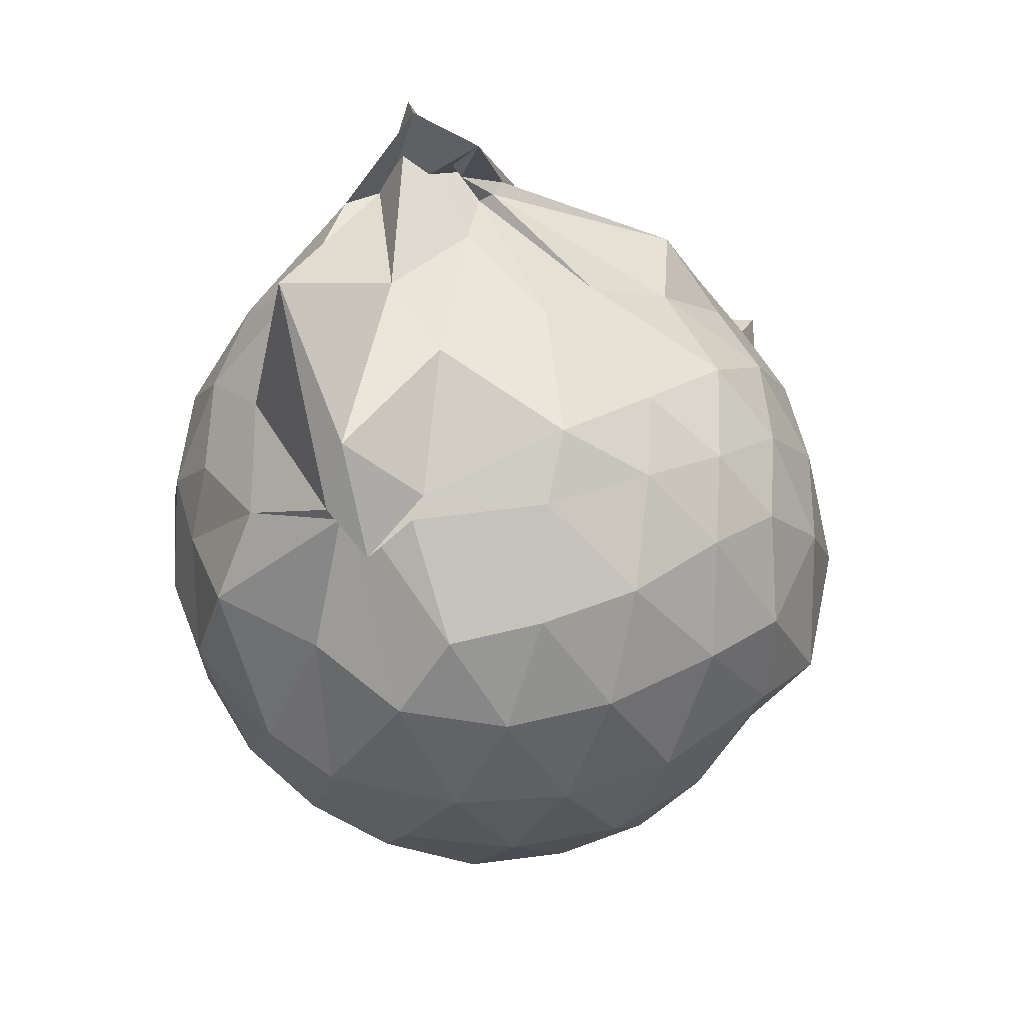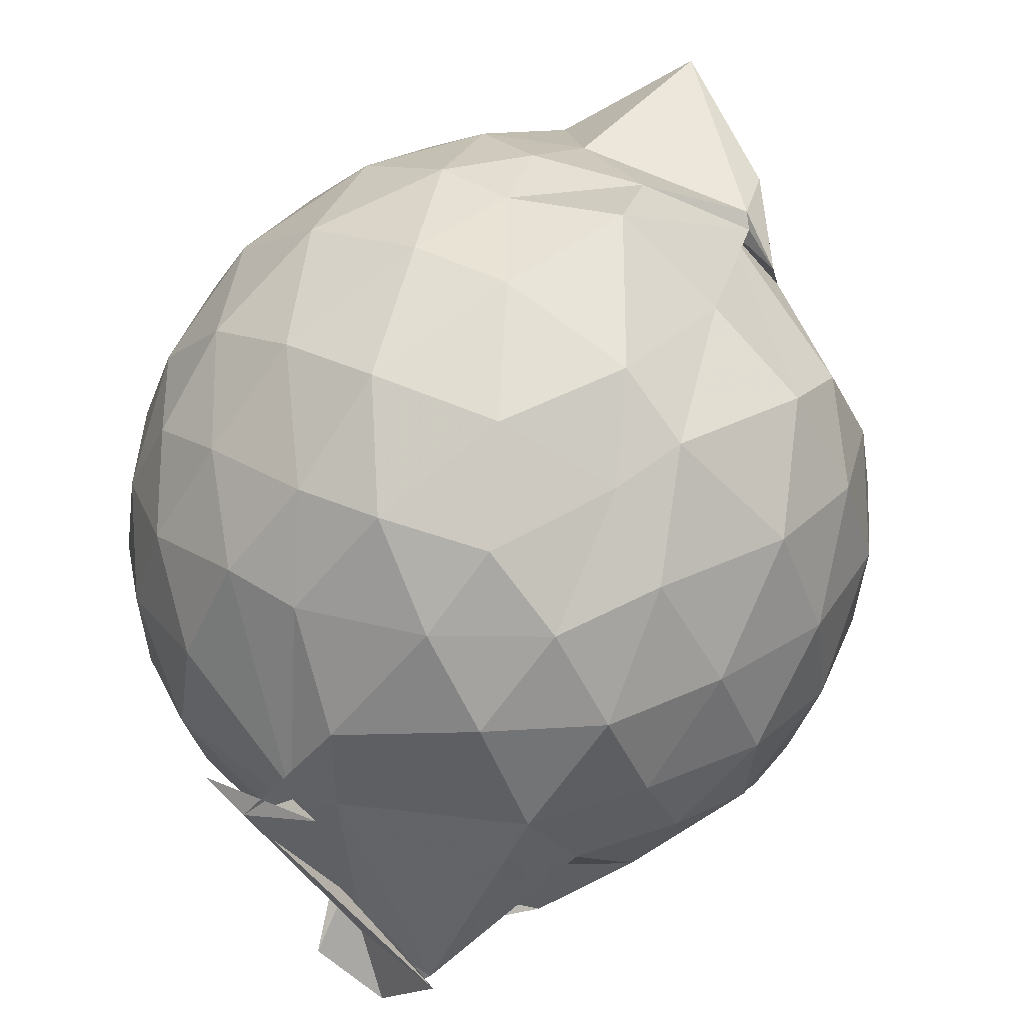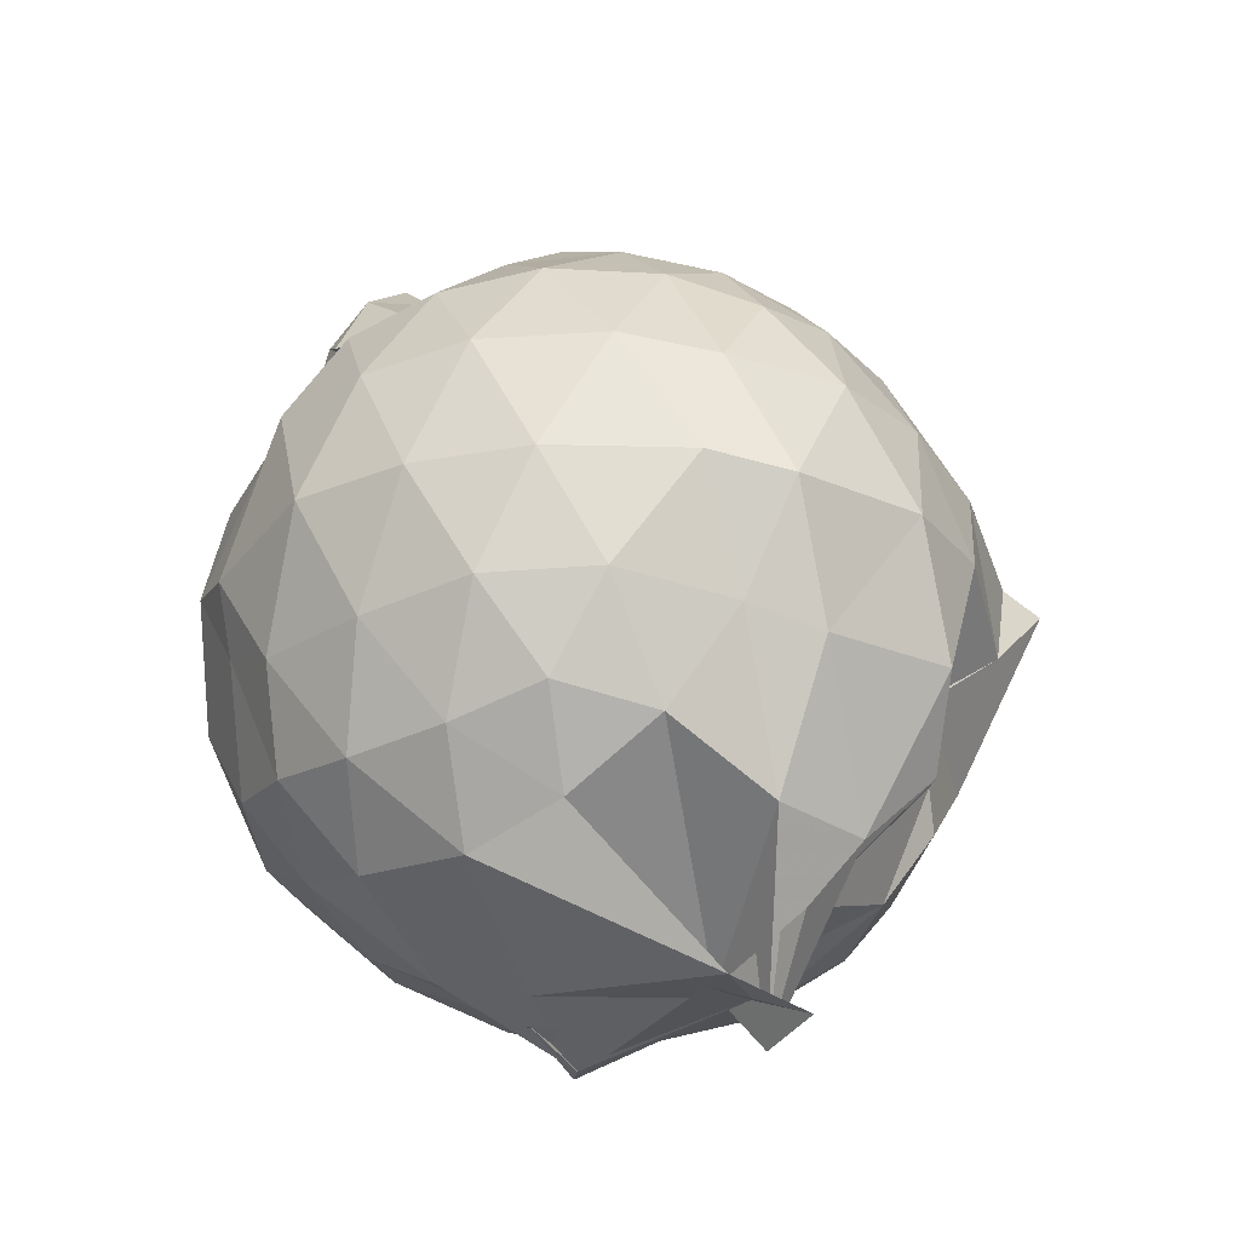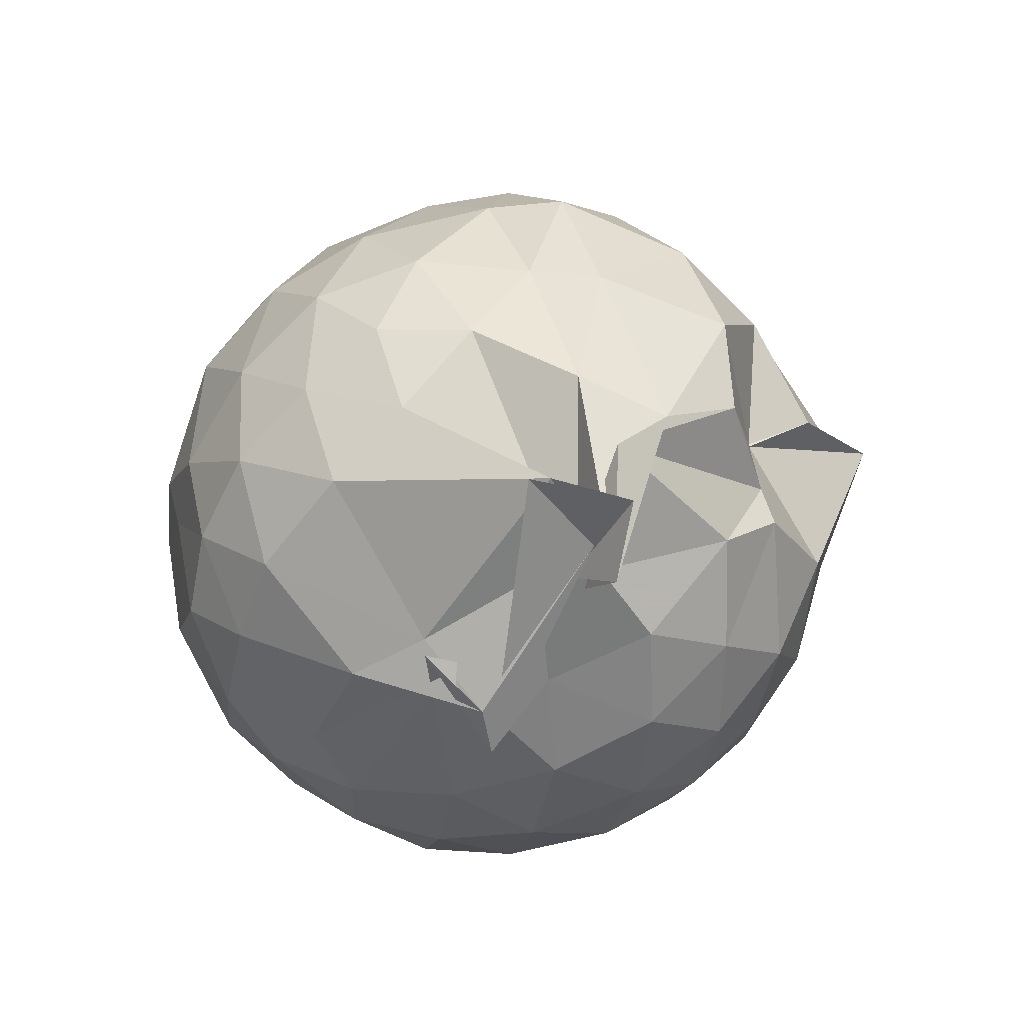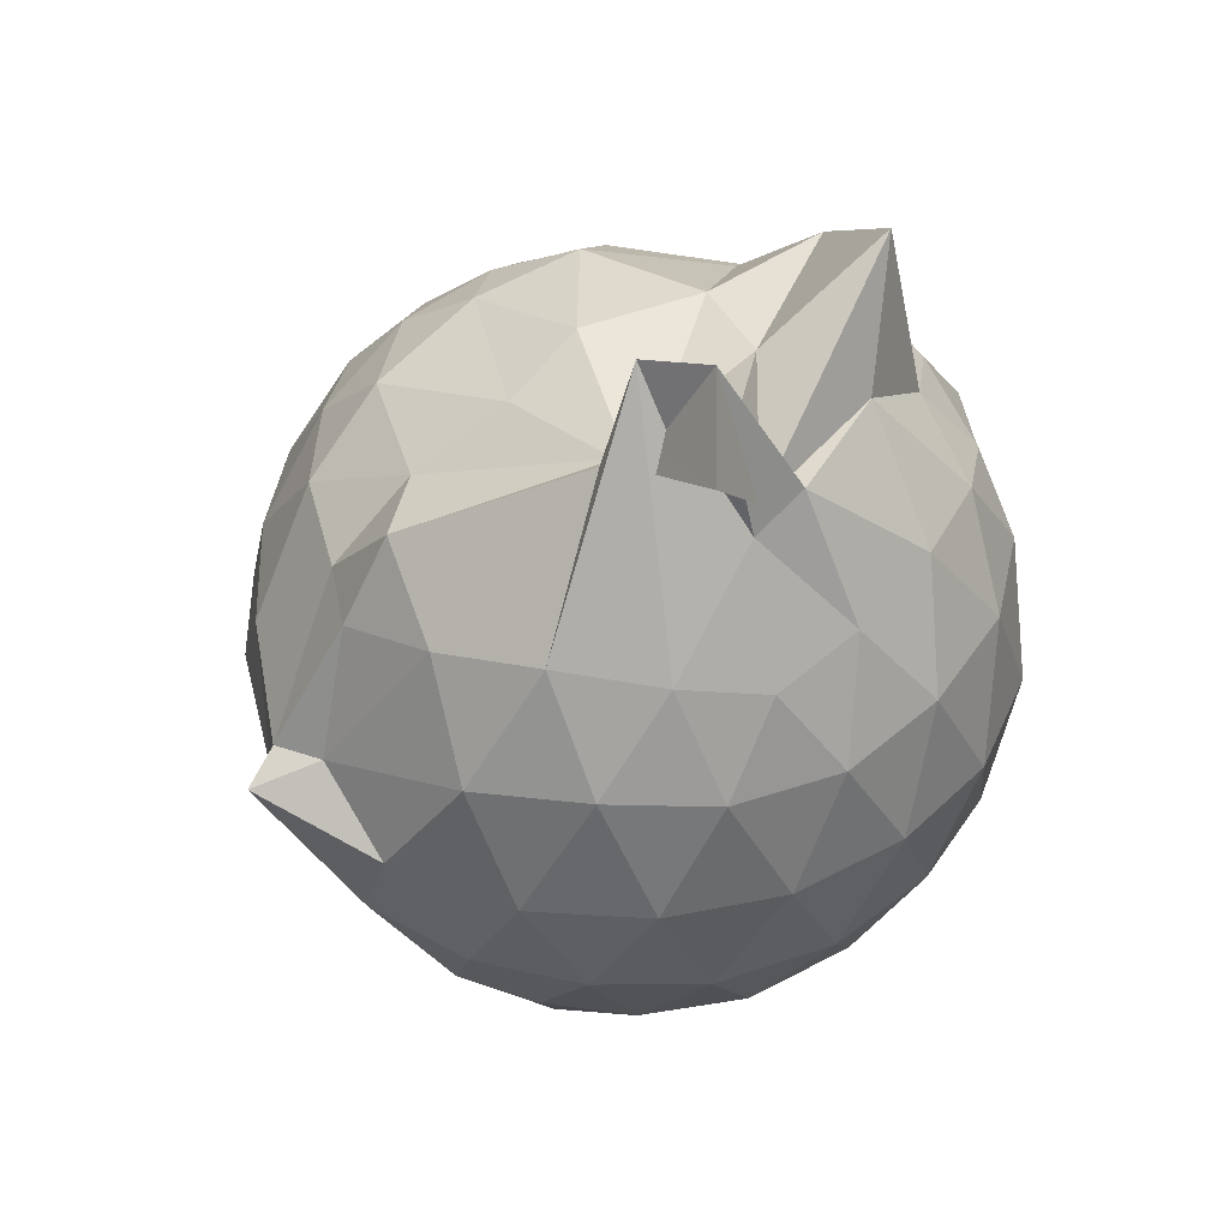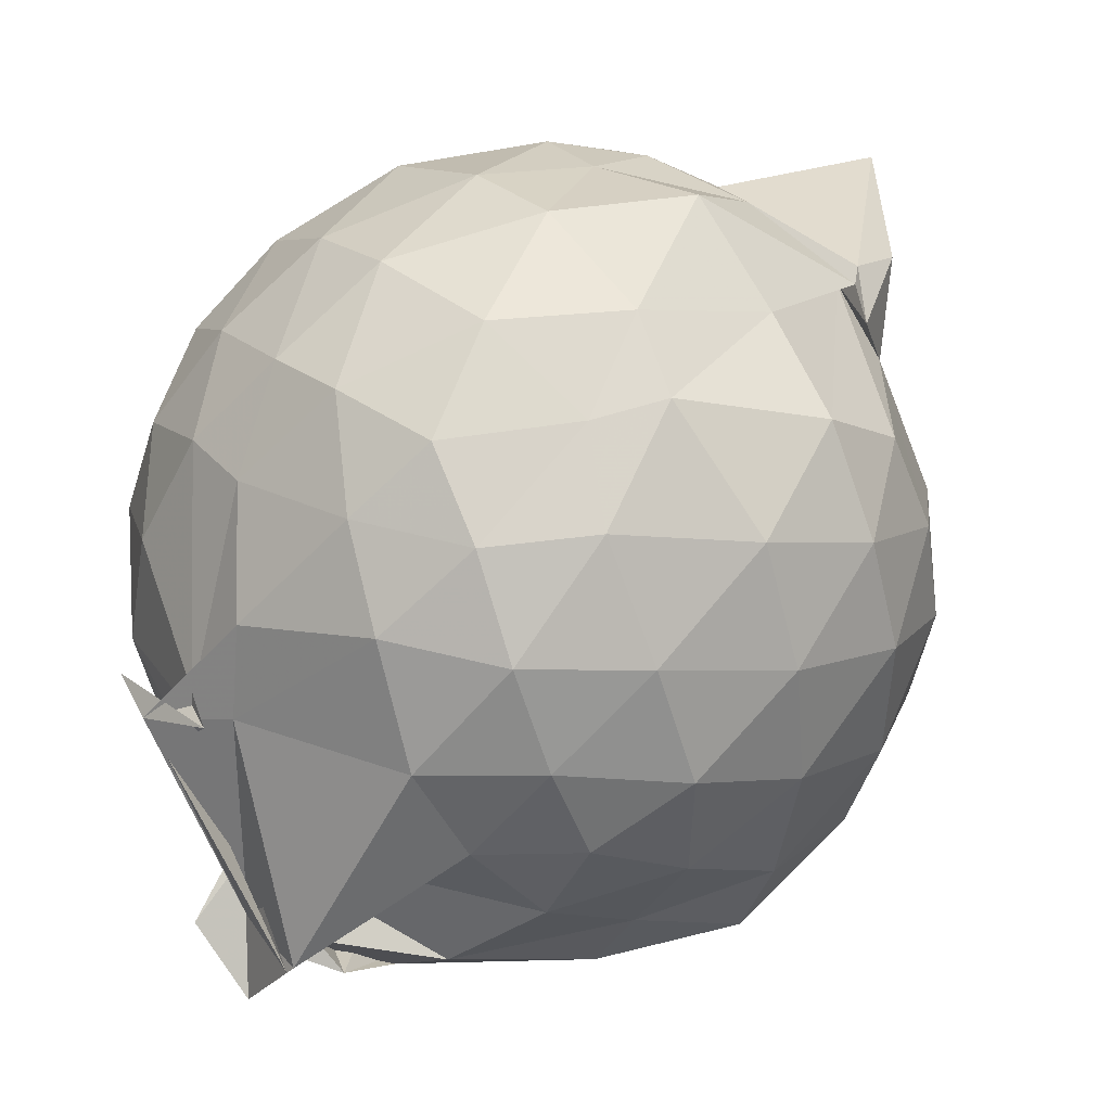
<metadata>
{"format":"obj","ext":"obj","renderer":"f3d","projection":"perspective","resolution":1024,"background":"white","views":[{"elev":50.0,"azim":-119.3,"up":"+Z"},{"elev":57.8,"azim":-148.1,"up":"+Y"},{"elev":-27.7,"azim":-81.4,"up":"+Z"},{"elev":-68.2,"azim":-66.4,"up":"+Z"},{"elev":45.2,"azim":68.0,"up":"+Z"},{"elev":41.8,"azim":-128.7,"up":"+Y"}]}
</metadata>
<code>
v 0.3172 -0.3586 1.624
v 0.2052 -0.2018 -0.2755
v 0.8039 -0.2805 1.257
v 0.7452 -0.06152 1.314
v 0.6157 0.1685 1.343
v 0.4357 0.3617 1.315
v 0.243 0.4859 1.233
v -0.0177 0.4681 1.306
v -0.2479 0.317 1.431
v -0.179 0.2736 1.444
v -0.5955 0.1967 1.235
v -0.6815 -0.02316 1.28
v -0.7182 -0.2738 1.296
v -0.675 -0.5433 1.282
v -0.6224 -0.7551 1.209
v -0.4241 -0.8835 1.256
v -0.1926 -0.9909 1.262
v 0.06217 -1.021 1.235
v 0.2307 -1.052 1.219
v 0.4424 -0.9231 1.29
v 0.6222 -0.7284 1.334
v 0.7462 -0.4922 1.301
v 0.8919 -0.1418 1.049
v 0.8001 0.117 1.078
v 0.6241 0.3592 1.081
v 0.3845 0.5247 1.056
v 0.1927 0.568 1.034
v -0.07627 0.608 1.104
v -0.3366 0.4507 1.094
v -0.5915 0.3442 1.042
v -0.7586 0.1215 1.026
v -0.8367 -0.1385 1.044
v -0.8325 -0.4512 1.037
v -0.7869 -0.6809 0.9874
v -0.6024 -0.9285 0.997
v -0.3615 -1.07 1.011
v -0.088 -1.174 0.9801
v 0.2259 -1.236 0.9045
v 0.3213 -1.149 0.9175
v 0.6353 -0.9278 1.049
v 0.7973 -0.6849 1.075
v 0.8869 -0.4216 1.048
v 0.901 0.01261 0.7682
v 0.7758 0.2743 0.7686
v 0.5646 0.4844 0.7704
v 0.2737 0.6147 0.7723
v 0.02966 0.6518 0.7741
v -0.296 0.5957 0.7495
v -0.4704 0.4991 0.6968
v -0.7294 0.2614 0.7395
v -0.8532 -0.006005 0.7336
v -0.8918 -0.296 0.7324
v -0.8313 -0.6397 0.7289
v -0.7795 -0.8322 0.6842
v -0.5068 -1.076 0.7146
v -0.2372 -1.178 0.729
v 0.05485 -1.213 0.6367
v 0.2901 -1.319 0.8568
v 0.5288 -1.086 0.7619
v 0.7611 -0.8552 0.7553
v 0.9005 -0.5823 0.762
v 0.9493 -0.2844 0.7649
v 0.8111 0.1365 0.4789
v 0.6464 0.3609 0.4823
v 0.4161 0.5108 0.4529
v 0.1713 0.594 0.4384
v -0.136 0.6027 0.4759
v -0.4041 0.4809 0.5331
v -0.5791 0.3473 0.4373
v -0.7544 0.1039 0.4312
v -0.8545 -0.1627 0.4579
v -0.8384 -0.4417 0.4633
v -0.7046 -0.7038 0.4302
v -0.6293 -0.871 0.383
v -0.3725 -1.116 0.4075
v 0.005738 -1.045 0.5233
v 0.008482 -1.044 0.5145
v 0.3737 -1.095 0.4419
v 0.6355 -0.9366 0.4723
v 0.808 -0.7108 0.4786
v 0.8899 -0.4432 0.4484
v 0.8936 -0.1339 0.4517
v 0.6653 0.2065 0.265
v 0.4752 0.336 0.2184
v 0.2029 0.4407 0.1803
v -0.00294 0.4838 0.1905
v -0.2536 0.4775 0.2485
v -0.4462 0.3432 0.21
v -0.6084 0.1504 0.1745
v -0.7097 -0.0829 0.1918
v -0.7677 -0.3061 0.2491
v -0.6818 -0.5342 0.1994
v -0.507 -0.7474 0.06057
v -0.3282 -0.9114 0.03969
v -0.216 -1.064 0.2213
v 0.06266 -1.039 0.3269
v 0.127 -1.043 0.2357
v 0.4726 -0.9186 0.2071
v 0.6604 -0.7771 0.2632
v 0.7399 -0.5637 0.206
v 0.7755 -0.2911 0.1816
v 0.7444 -0.01619 0.208
v 0.6243 -0.2624 1.55
v 0.5966 -0.136 1.621
v 0.3741 0.1235 1.605
v 0.2153 0.3317 1.428
v -0.2243 0.3409 1.459
v -0.3493 0.2938 1.374
v -0.3397 0.1604 1.434
v -0.4907 -0.1453 1.474
v -0.5213 -0.4219 1.46
v -0.5049 -0.6518 1.389
v -0.2734 -0.7922 1.428
v 0.03632 -0.8179 1.417
v 0.2133 -0.9327 1.434
v 0.4194 -0.525 1.664
v 0.3652 -0.4223 1.879
v 0.5046 -0.3065 1.936
v 0.5972 -0.2394 1.611
v 0.1644 0.2518 1.877
v -0.1761 0.2646 1.62
v -0.309 0.1106 1.469
v -0.3746 -0.2558 1.579
v -0.3505 -0.526 1.535
v 0.04172 -0.5866 1.558
v 0.4002 -0.4822 1.656
v 0.4465 -0.412 1.713
v 0.7024 -0.389 1.794
v 0.2113 -0.07799 1.677
v -0.03856 -0.08625 1.652
v -0.04322 -0.3939 1.64
v 0.4174 -0.4508 1.632
v 0.5495 0.1089 0.06457
v 0.2973 0.2436 0.01673
v 0.1092 0.2616 0.005222
v -0.204 0.3338 0.06778
v -0.3812 0.1698 0.001307
v -0.5254 -0.09132 -0.02661
v -0.6093 -0.3141 0.05381
v -0.07444 -0.557 -0.1845
v -0.1252 -0.6726 -0.3474
v -0.367 -0.7867 -0.1229
v 0.04301 -0.9249 0.04024
v 0.3031 -0.8157 0.01133
v 0.5515 -0.7014 0.06763
v 0.6013 -0.4427 0.006061
v 0.6032 -0.1457 0.007202
v 0.3613 -0.01952 -0.09985
v -0.008524 -0.1587 -0.2284
v -0.06992 0.0602 -0.1351
v -0.107 -0.1561 -0.1875
v -0.4047 -0.6238 -0.2737
v -0.2949 -0.7884 -0.3302
v -0.1223 -0.5549 -0.2037
v 0.13 -0.6688 -0.1328
v 0.3748 -0.5736 -0.09675
v 0.378 -0.3009 -0.1464
v -0.09179 -0.1536 -0.2514
v 0.08411 -0.2304 -0.2986
v -0.2014 -0.653 -0.2559
v -0.4375 -0.5805 -0.3114
v 0.1183 -0.3935 -0.19
f 3 23 4
f 4 23 24
f 4 24 5
f 5 24 25
f 5 25 6
f 6 25 26
f 6 26 7
f 7 26 27
f 7 27 8
f 8 27 28
f 8 28 9
f 9 28 29
f 9 29 10
f 10 29 30
f 10 30 11
f 11 30 31
f 11 31 12
f 12 31 32
f 12 32 13
f 13 32 33
f 13 33 14
f 14 33 34
f 14 34 15
f 15 34 35
f 15 35 16
f 16 35 36
f 16 36 17
f 17 36 37
f 17 37 18
f 18 37 38
f 18 38 19
f 19 38 39
f 19 39 20
f 20 39 40
f 20 40 21
f 21 40 41
f 21 41 22
f 22 41 42
f 22 42 3
f 3 42 23
f 23 43 24
f 24 43 44
f 24 44 25
f 25 44 45
f 25 45 26
f 26 45 46
f 26 46 27
f 27 46 47
f 27 47 28
f 28 47 48
f 28 48 29
f 29 48 49
f 29 49 30
f 30 49 50
f 30 50 31
f 31 50 51
f 31 51 32
f 32 51 52
f 32 52 33
f 33 52 53
f 33 53 34
f 34 53 54
f 34 54 35
f 35 54 55
f 35 55 36
f 36 55 56
f 36 56 37
f 37 56 57
f 37 57 38
f 38 57 58
f 38 58 39
f 39 58 59
f 39 59 40
f 40 59 60
f 40 60 41
f 41 60 61
f 41 61 42
f 42 61 62
f 42 62 23
f 23 62 43
f 43 63 44
f 44 63 64
f 44 64 45
f 45 64 65
f 45 65 46
f 46 65 66
f 46 66 47
f 47 66 67
f 47 67 48
f 48 67 68
f 48 68 49
f 49 68 69
f 49 69 50
f 50 69 70
f 50 70 51
f 51 70 71
f 51 71 52
f 52 71 72
f 52 72 53
f 53 72 73
f 53 73 54
f 54 73 74
f 54 74 55
f 55 74 75
f 55 75 56
f 56 75 76
f 56 76 57
f 57 76 77
f 57 77 58
f 58 77 78
f 58 78 59
f 59 78 79
f 59 79 60
f 60 79 80
f 60 80 61
f 61 80 81
f 61 81 62
f 62 81 82
f 62 82 43
f 43 82 63
f 63 83 64
f 64 83 84
f 64 84 65
f 65 84 85
f 65 85 66
f 66 85 86
f 66 86 67
f 67 86 87
f 67 87 68
f 68 87 88
f 68 88 69
f 69 88 89
f 69 89 70
f 70 89 90
f 70 90 71
f 71 90 91
f 71 91 72
f 72 91 92
f 72 92 73
f 73 92 93
f 73 93 74
f 74 93 94
f 74 94 75
f 75 94 95
f 75 95 76
f 76 95 96
f 76 96 77
f 77 96 97
f 77 97 78
f 78 97 98
f 78 98 79
f 79 98 99
f 79 99 80
f 80 99 100
f 80 100 81
f 81 100 101
f 81 101 82
f 82 101 102
f 82 102 63
f 63 102 83
f 103 104 118
f 104 119 118
f 104 105 119
f 105 120 119
f 105 106 120
f 106 107 120
f 107 121 120
f 107 108 121
f 108 122 121
f 108 109 122
f 109 110 122
f 110 123 122
f 110 111 123
f 111 124 123
f 111 112 124
f 112 113 124
f 113 125 124
f 113 114 125
f 114 126 125
f 114 115 126
f 115 116 126
f 116 127 126
f 116 117 127
f 117 118 127
f 117 103 118
f 118 119 128
f 119 129 128
f 119 120 129
f 120 121 129
f 121 130 129
f 121 122 130
f 122 123 130
f 123 131 130
f 123 124 131
f 124 125 131
f 125 132 131
f 125 126 132
f 126 127 132
f 127 128 132
f 127 118 128
f 133 148 134
f 134 148 149
f 134 149 135
f 135 149 150
f 135 150 136
f 136 150 137
f 137 150 151
f 137 151 138
f 138 151 152
f 138 152 139
f 139 152 140
f 140 152 153
f 140 153 141
f 141 153 154
f 141 154 142
f 142 154 143
f 143 154 155
f 143 155 144
f 144 155 156
f 144 156 145
f 145 156 146
f 146 156 157
f 146 157 147
f 147 157 148
f 147 148 133
f 148 158 149
f 149 158 159
f 149 159 150
f 150 159 151
f 151 159 160
f 151 160 152
f 152 160 153
f 153 160 161
f 153 161 154
f 154 161 155
f 155 161 162
f 155 162 156
f 156 162 157
f 157 162 158
f 157 158 148
f 3 4 103
f 103 4 104
f 4 5 104
f 104 5 105
f 5 6 105
f 105 6 106
f 6 7 106
f 7 8 106
f 106 8 107
f 8 9 107
f 107 9 108
f 9 10 108
f 108 10 109
f 10 11 109
f 11 12 109
f 109 12 110
f 12 13 110
f 110 13 111
f 13 14 111
f 111 14 112
f 14 15 112
f 15 16 112
f 112 16 113
f 16 17 113
f 113 17 114
f 17 18 114
f 114 18 115
f 18 19 115
f 19 20 115
f 115 20 116
f 20 21 116
f 116 21 117
f 21 22 117
f 117 22 103
f 22 3 103
f 83 133 84
f 84 133 134
f 84 134 85
f 85 134 135
f 85 135 86
f 86 135 136
f 86 136 87
f 87 136 88
f 88 136 137
f 88 137 89
f 89 137 138
f 89 138 90
f 90 138 139
f 90 139 91
f 91 139 92
f 92 139 140
f 92 140 93
f 93 140 141
f 93 141 94
f 94 141 142
f 94 142 95
f 95 142 96
f 96 142 143
f 96 143 97
f 97 143 144
f 97 144 98
f 98 144 145
f 98 145 99
f 99 145 100
f 100 145 146
f 100 146 101
f 101 146 147
f 101 147 102
f 102 147 133
f 102 133 83
f 128 129 1
f 129 130 1
f 130 131 1
f 131 132 1
f 132 128 1
f 159 158 2
f 160 159 2
f 161 160 2
f 162 161 2
f 158 162 2

</code>
